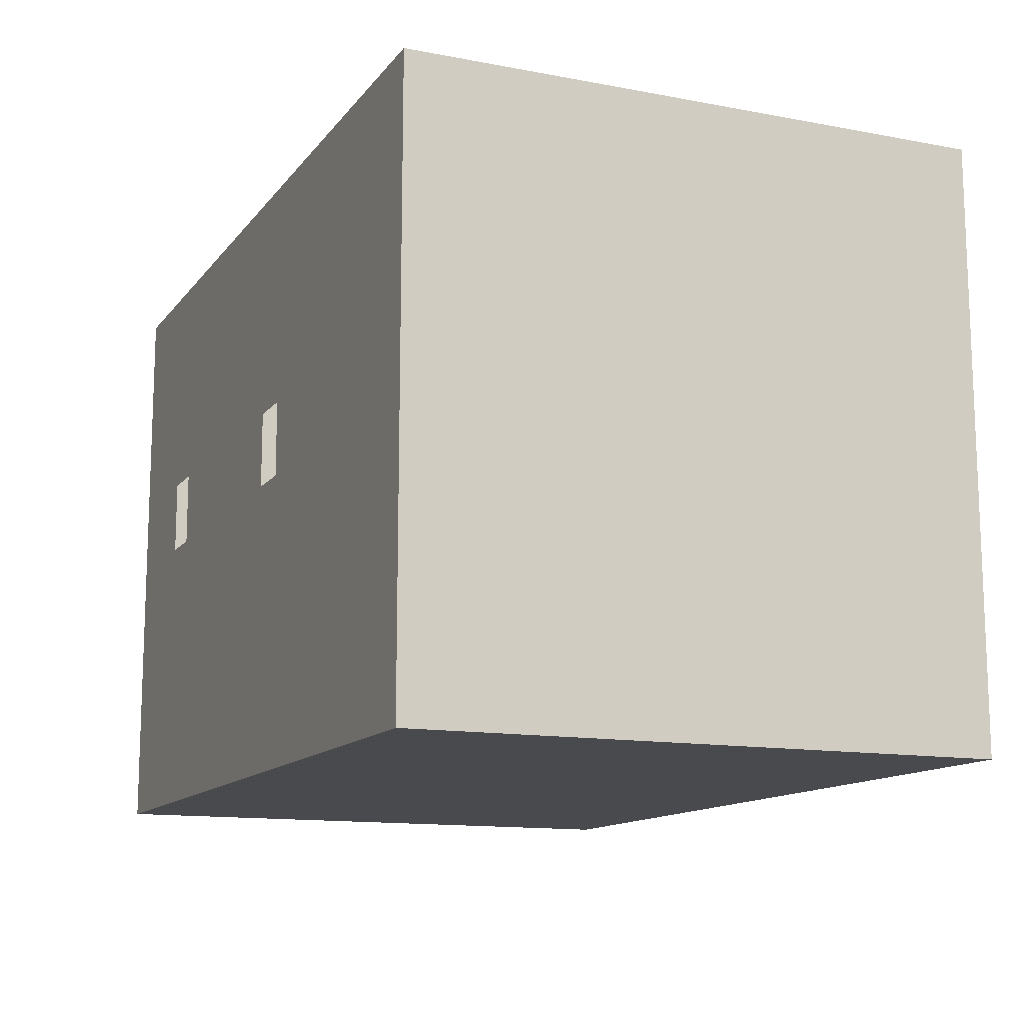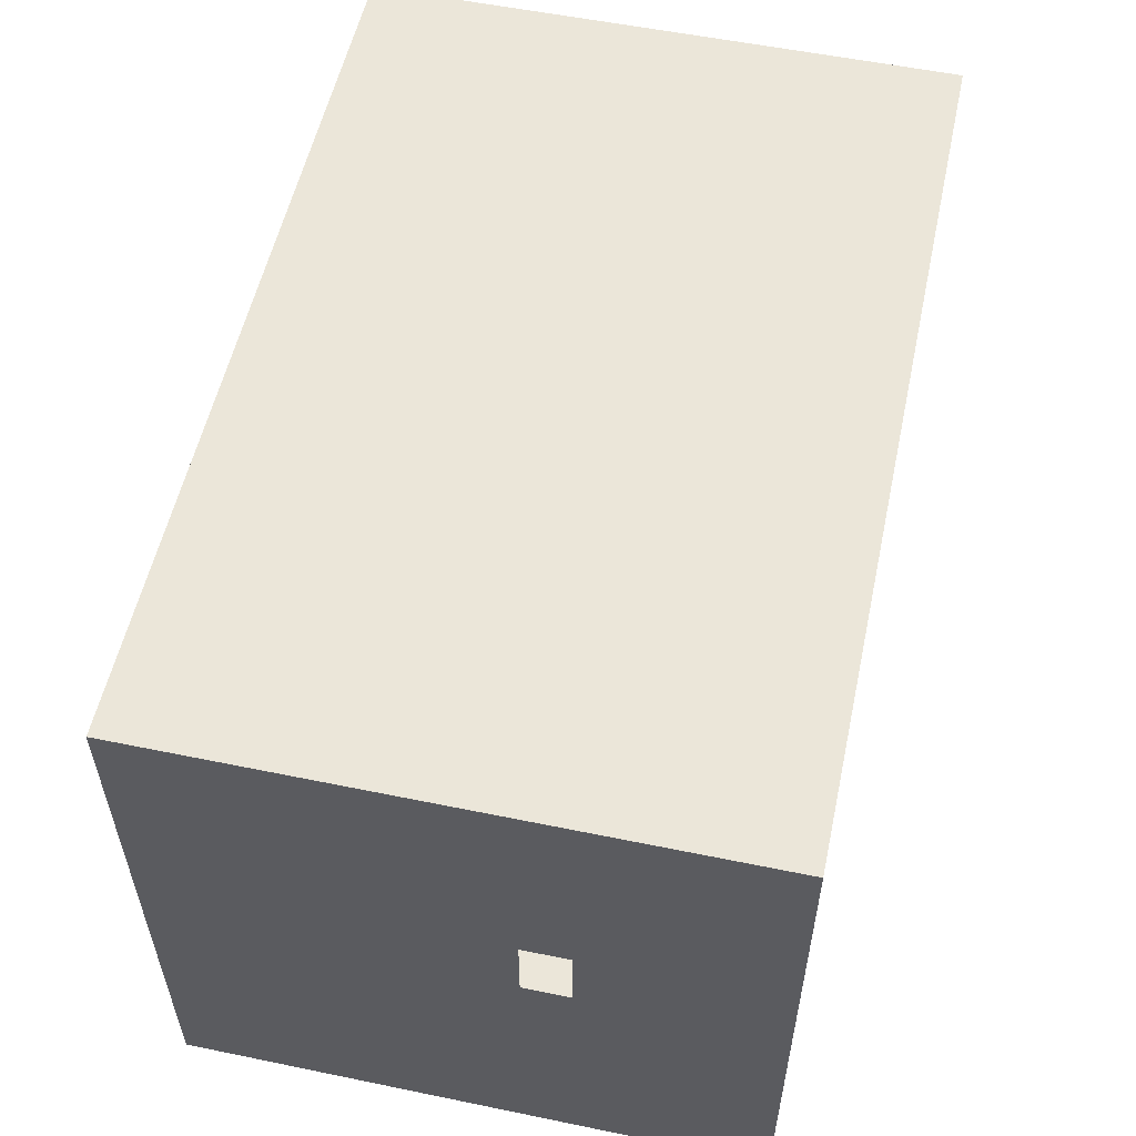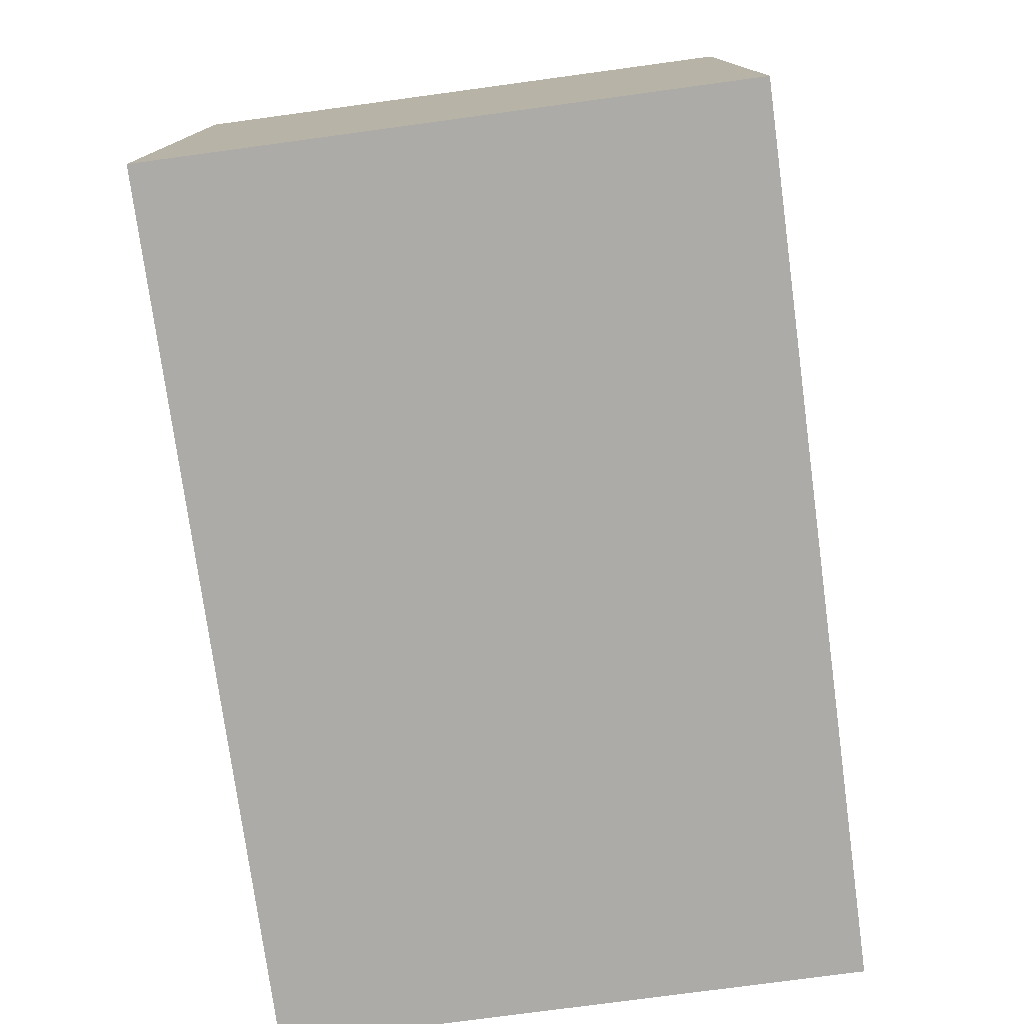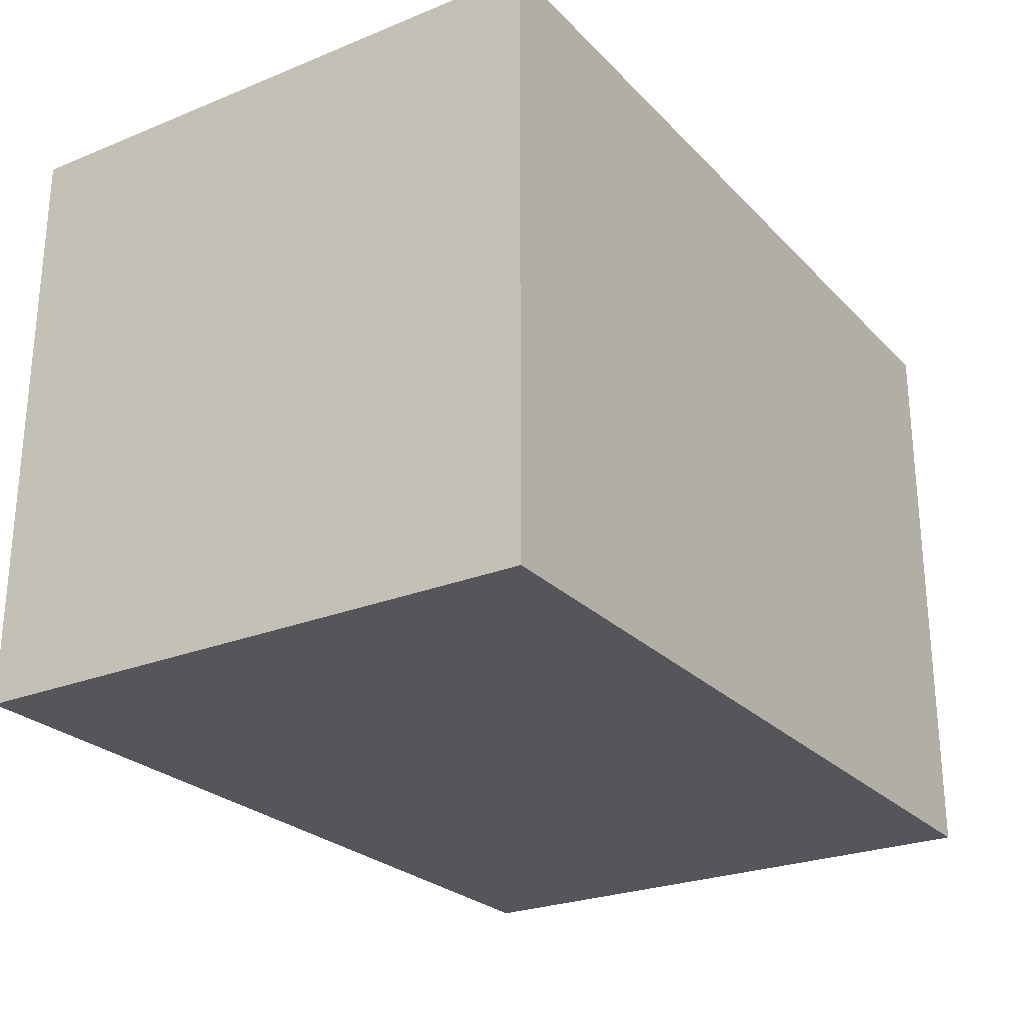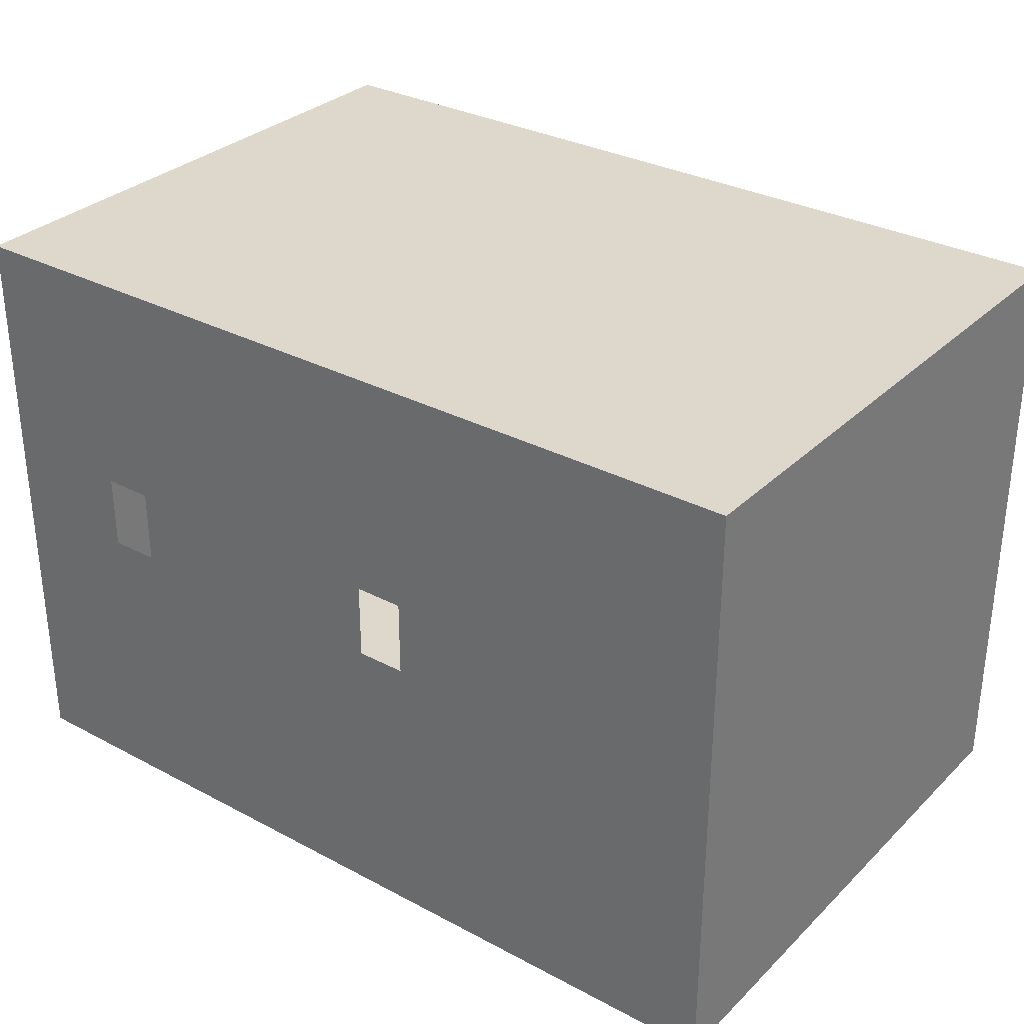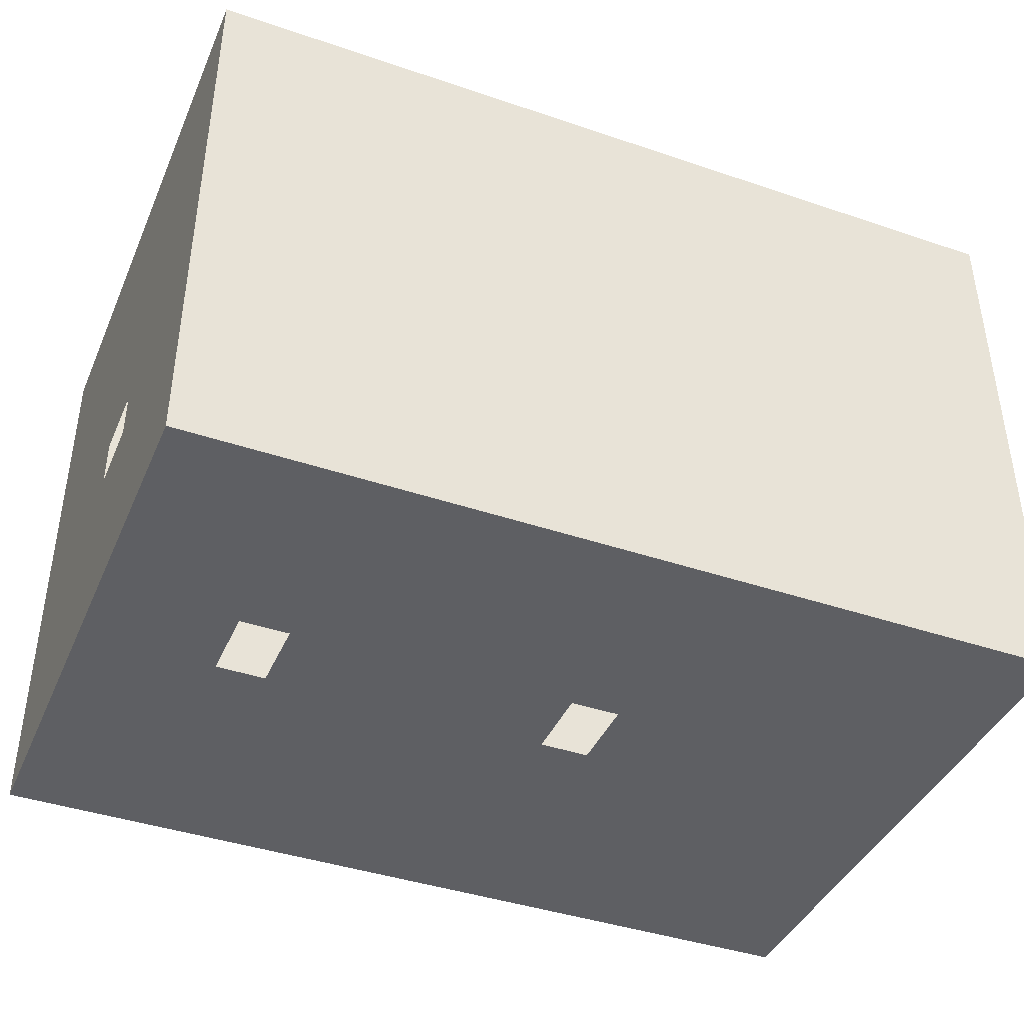
<metadata>
{"format":"obj","ext":"obj","renderer":"f3d","projection":"perspective","resolution":1024,"background":"white","views":[{"elev":-12.9,"azim":-113.3,"up":"+Y"},{"elev":55.5,"azim":102.2,"up":"+Y"},{"elev":-76.5,"azim":-82.3,"up":"+Y"},{"elev":-25.6,"azim":-57.1,"up":"+Y"},{"elev":31.4,"azim":-143.0,"up":"+Y"},{"elev":-41.2,"azim":157.6,"up":"+Z"}]}
</metadata>
<code>
g Room2_
v -30.05 -10 40.05
v -30.05 10.5 40.05
v -30.05 -10 20.05
v -30.05 10.5 20.05
v -30.05 10.5 40.05
v -0.05001 -10 40.05
v -0.05001 10.5 40.05
v -30.05 -10 40.05
v -16.25 2.6 20.05
v -6.35 -9.384e-06 20.05
v -16.25 -9.46e-06 20.05
v -6.35 2.6 20.05
v -17.95 2.6 20.05
v -0.05001 -10 20.05
v -17.95 -9.384e-06 20.05
v -30.05 -10 20.05
v -4.65 -9.384e-06 20.05
v -4.65 2.6 20.05
v -0.05001 10.5 20.05
v -17.95 2.6 20.05
v -30.05 10.5 20.05
v -30.05 -10 20.05
v -0.05001 -10 20.05
v -30.05 -10 40.05
v -0.05001 -10 40.05
v -0.05001 10.5 20.05
v -30.05 10.5 20.05
v -0.05001 10.5 40.05
v -30.05 10.5 40.05
v -0.05001 10.5 20.05
v -0.05001 2.6 28.28
v -0.05001 2.6 26.68
v -0.05001 10.5 40.05
v -0.05001 -10 20.05
v -0.05001 -9.409e-06 26.68
v -0.05001 -9.416e-06 28.28
v -0.05001 -10 40.05
g Room2__0
f 3 2 1
f 3 4 2
f 7 6 5
f 6 8 5
f 11 10 9
f 12 9 10
f 9 12 13
f 11 14 10
f 15 14 11
f 16 14 15
f 14 17 10
f 17 14 18
f 12 18 19
f 19 18 14
f 20 12 19
f 16 15 21
f 15 20 21
f 21 20 19
f 24 23 22
f 24 25 23
f 28 27 26
f 29 27 28
f 32 31 30
f 31 33 30
f 30 34 32
f 35 32 34
f 36 35 34
f 37 36 34
f 36 37 31
f 37 33 31

</code>
